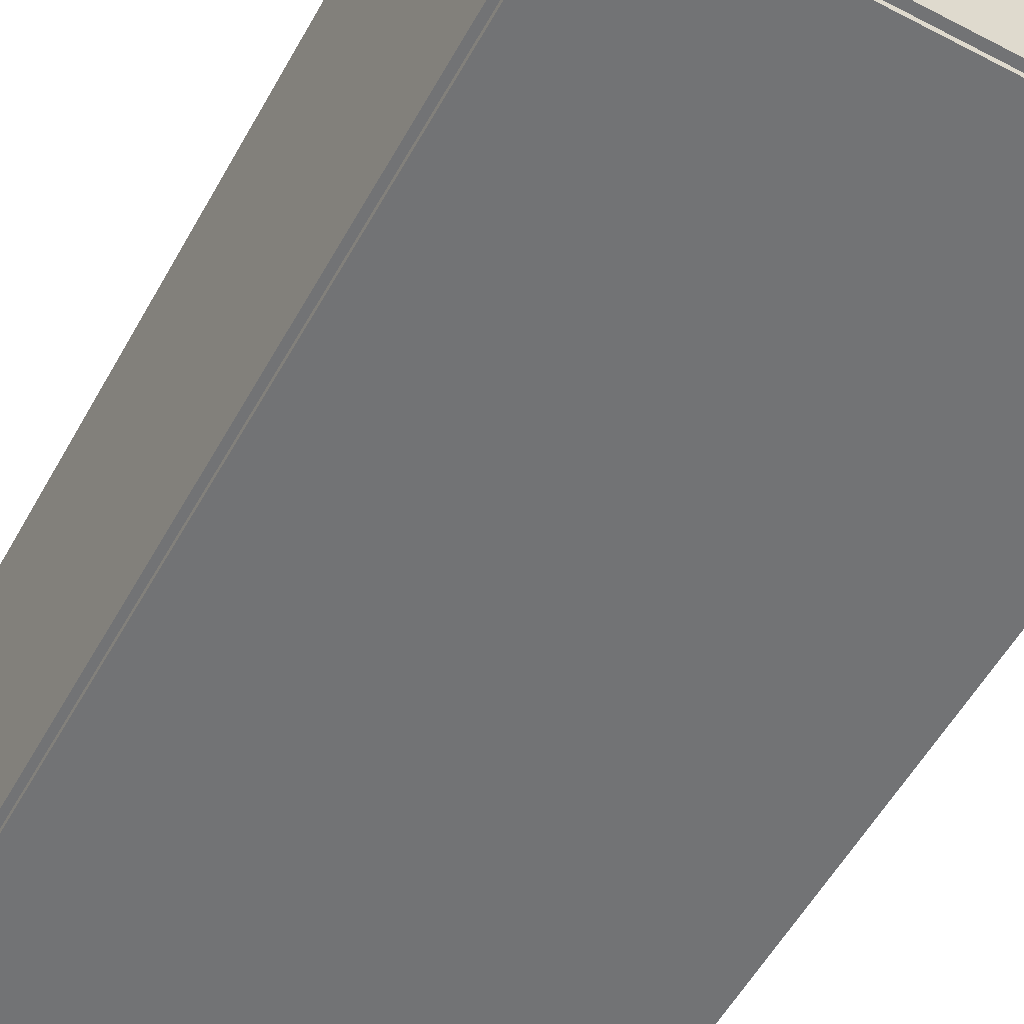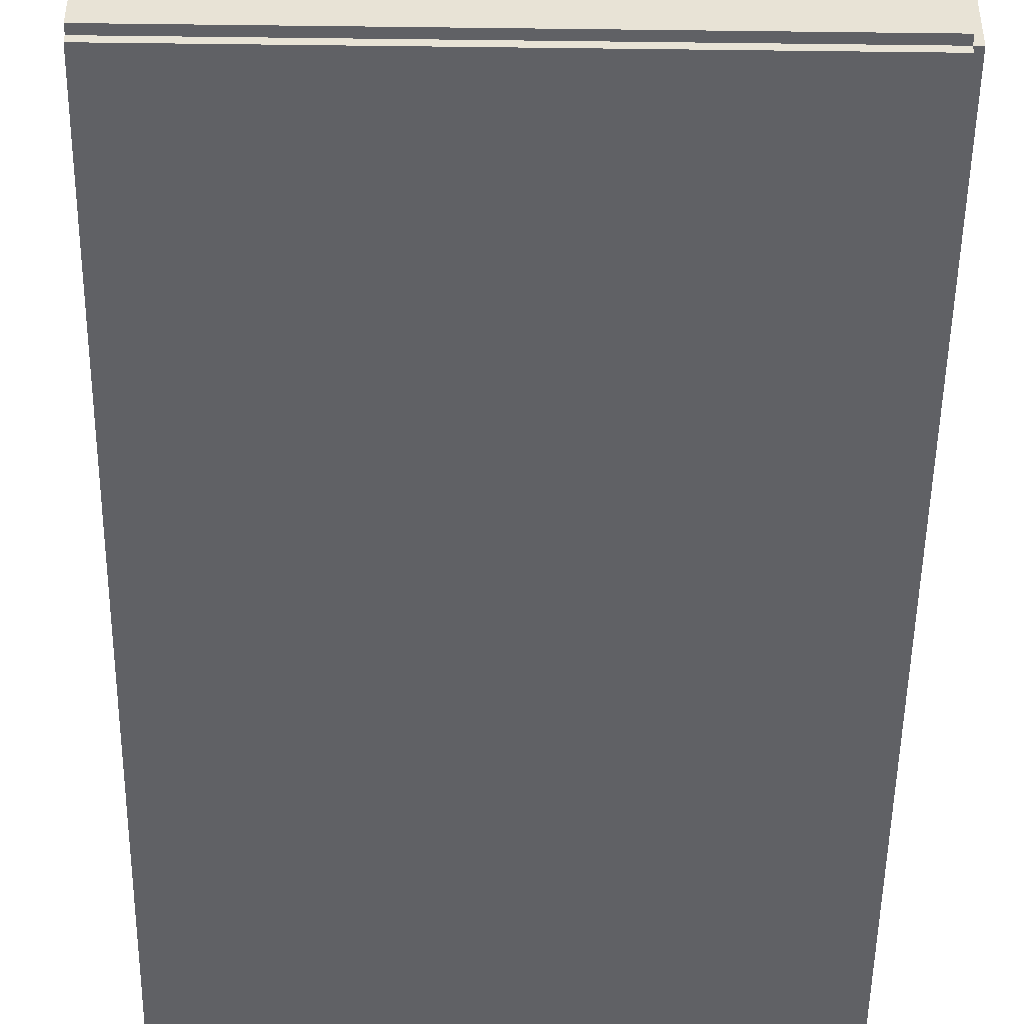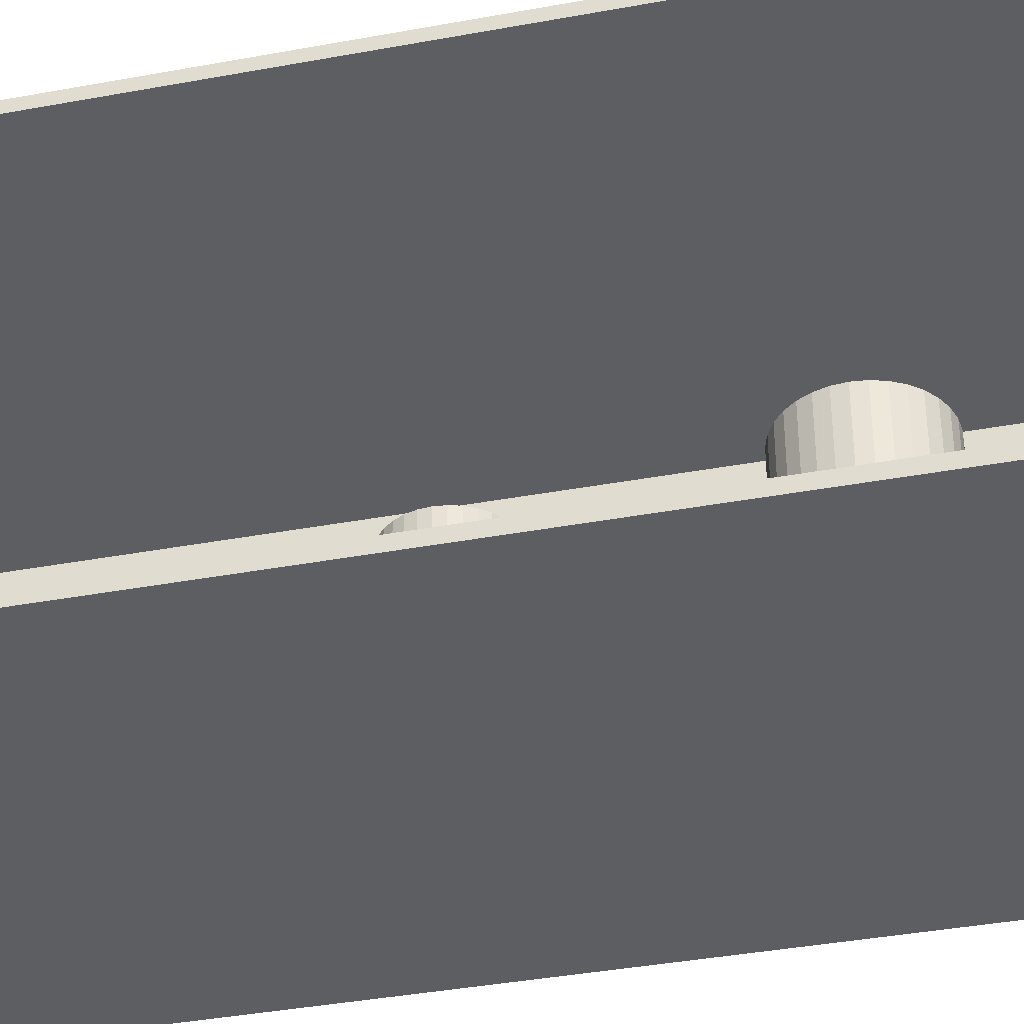
<metadata>
{"format":"obj","ext":"obj","renderer":"f3d","projection":"perspective","resolution":1024,"background":"white","views":[{"elev":-55.8,"azim":-28.8,"up":"+Z"},{"elev":-48.6,"azim":179.2,"up":"+Z"},{"elev":-38.8,"azim":103.1,"up":"+Z"}]}
</metadata>
<code>
v -0.107 -0.2308 -0.002958
v -0.107 -0.2308 0.002958
v -0.107 0.2308 -0.002958
v -0.107 0.2308 0.002958
v 0.107 -0.2308 -0.002958
v 0.107 -0.2308 0.002958
v 0.107 0.2308 -0.002958
v 0.107 0.2308 0.002958
v -0.1041 -0.2308 0
v -0.11 -0.2308 0
v -0.1041 0.2308 0
v -0.11 0.2308 0
v -0.1041 -0.2308 0.1875
v -0.11 -0.2308 0.1875
v -0.1041 0.2308 0.1875
v -0.11 0.2308 0.1875
v -0.107 0.2274 0.1875
v -0.107 0.2342 0.1875
v -0.107 0.2274 0
v -0.107 0.2342 0
v 0.107 0.2274 0.1875
v 0.107 0.2342 0.1875
v 0.107 0.2274 0
v 0.107 0.2342 0
v -0.107 -0.2274 0
v -0.107 -0.2342 0
v -0.107 -0.2274 0.1875
v -0.107 -0.2342 0.1875
v 0.107 -0.2274 0
v 0.107 -0.2342 0
v 0.107 -0.2274 0.1875
v 0.107 -0.2342 0.1875
v -0.107 -0.2308 0.1845
v -0.107 -0.2308 0.1905
v -0.107 0.2308 0.1845
v -0.107 0.2308 0.1905
v 0.107 -0.2308 0.1845
v 0.107 -0.2308 0.1905
v 0.107 0.2308 0.1845
v 0.107 0.2308 0.1905
v -0.006243 -0.1851 0.005917
v 0.02412 -0.1851 0.005917
v 0.02412 -0.1851 0.08616
v -0.006243 -0.1851 0.08616
v 0.02354 -0.1792 0.005917
v 0.02354 -0.1792 0.08616
v 0.02181 -0.1735 0.005917
v 0.02181 -0.1735 0.08616
v 0.019 -0.1682 0.005917
v 0.019 -0.1682 0.08616
v 0.01523 -0.1636 0.005917
v 0.01523 -0.1636 0.08616
v 0.01063 -0.1599 0.005917
v 0.01063 -0.1599 0.08616
v 0.005376 -0.1571 0.005917
v 0.005376 -0.1571 0.08616
v -0.0003193 -0.1553 0.005917
v -0.0003193 -0.1553 0.08616
v -0.006243 -0.1547 0.005917
v -0.006243 -0.1547 0.08616
v -0.01217 -0.1553 0.005917
v -0.01217 -0.1553 0.08616
v -0.01786 -0.1571 0.005917
v -0.01786 -0.1571 0.08616
v -0.02311 -0.1599 0.005917
v -0.02311 -0.1599 0.08616
v -0.02771 -0.1636 0.005917
v -0.02771 -0.1636 0.08616
v -0.03149 -0.1682 0.005917
v -0.03149 -0.1682 0.08616
v -0.03429 -0.1735 0.005917
v -0.03429 -0.1735 0.08616
v -0.03602 -0.1792 0.005917
v -0.03602 -0.1792 0.08616
v -0.0366 -0.1851 0.005917
v -0.0366 -0.1851 0.08616
v -0.03602 -0.191 0.005917
v -0.03602 -0.191 0.08616
v -0.03429 -0.1967 0.005917
v -0.03429 -0.1967 0.08616
v -0.03149 -0.202 0.005917
v -0.03149 -0.202 0.08616
v -0.02771 -0.2066 0.005917
v -0.02771 -0.2066 0.08616
v -0.02311 -0.2103 0.005917
v -0.02311 -0.2103 0.08616
v -0.01786 -0.2132 0.005917
v -0.01786 -0.2132 0.08616
v -0.01217 -0.2149 0.005917
v -0.01217 -0.2149 0.08616
v -0.006243 -0.2155 0.005917
v -0.006243 -0.2155 0.08616
v -0.0003193 -0.2149 0.005917
v -0.0003193 -0.2149 0.08616
v 0.005376 -0.2132 0.005917
v 0.005376 -0.2132 0.08616
v 0.01063 -0.2103 0.005917
v 0.01063 -0.2103 0.08616
v 0.01523 -0.2066 0.005917
v 0.01523 -0.2066 0.08616
v 0.019 -0.202 0.005917
v 0.019 -0.202 0.08616
v 0.02181 -0.1967 0.005917
v 0.02181 -0.1967 0.08616
v 0.02354 -0.191 0.005917
v 0.02354 -0.191 0.08616
v -0.01073 -0.1107 0.005917
v 0.01096 -0.1107 0.005917
v 0.01096 -0.1107 0.06288
v -0.01073 -0.1107 0.06288
v 0.01054 -0.1065 0.005917
v 0.01054 -0.1065 0.06288
v 0.009306 -0.1024 0.005917
v 0.009306 -0.1024 0.06288
v 0.007301 -0.09868 0.005917
v 0.007301 -0.09868 0.06288
v 0.004605 -0.0954 0.005917
v 0.004605 -0.0954 0.06288
v 0.001318 -0.0927 0.005917
v 0.001318 -0.0927 0.06288
v -0.002431 -0.09069 0.005917
v -0.002431 -0.09069 0.06288
v -0.006499 -0.08946 0.005917
v -0.006499 -0.08946 0.06288
v -0.01073 -0.08904 0.005917
v -0.01073 -0.08904 0.06288
v -0.01496 -0.08946 0.005917
v -0.01496 -0.08946 0.06288
v -0.01903 -0.09069 0.005917
v -0.01903 -0.09069 0.06288
v -0.02278 -0.0927 0.005917
v -0.02278 -0.0927 0.06288
v -0.02606 -0.0954 0.005917
v -0.02606 -0.0954 0.06288
v -0.02876 -0.09868 0.005917
v -0.02876 -0.09868 0.06288
v -0.03077 -0.1024 0.005917
v -0.03077 -0.1024 0.06288
v -0.032 -0.1065 0.005917
v -0.032 -0.1065 0.06288
v -0.03242 -0.1107 0.005917
v -0.03242 -0.1107 0.06288
v -0.032 -0.115 0.005917
v -0.032 -0.115 0.06288
v -0.03077 -0.119 0.005917
v -0.03077 -0.119 0.06288
v -0.02876 -0.1228 0.005917
v -0.02876 -0.1228 0.06288
v -0.02606 -0.1261 0.005917
v -0.02606 -0.1261 0.06288
v -0.02278 -0.1288 0.005917
v -0.02278 -0.1288 0.06288
v -0.01903 -0.1308 0.005917
v -0.01903 -0.1308 0.06288
v -0.01496 -0.132 0.005917
v -0.01496 -0.132 0.06288
v -0.01073 -0.1324 0.005917
v -0.01073 -0.1324 0.06288
v -0.006499 -0.132 0.005917
v -0.006499 -0.132 0.06288
v -0.002431 -0.1308 0.005917
v -0.002431 -0.1308 0.06288
v 0.001318 -0.1288 0.005917
v 0.001318 -0.1288 0.06288
v 0.004605 -0.1261 0.005917
v 0.004605 -0.1261 0.06288
v 0.007301 -0.1228 0.005917
v 0.007301 -0.1228 0.06288
v 0.009306 -0.119 0.005917
v 0.009306 -0.119 0.06288
v 0.01054 -0.115 0.005917
v 0.01054 -0.115 0.06288
v 0.01543 -0.0142 0.005917
v 0.03815 -0.0142 0.005917
v 0.03815 -0.0142 0.06738
v 0.01543 -0.0142 0.06738
v 0.03771 -0.009772 0.005917
v 0.03771 -0.009772 0.06738
v 0.03642 -0.005511 0.005917
v 0.03642 -0.005511 0.06738
v 0.03432 -0.001584 0.005917
v 0.03432 -0.001584 0.06738
v 0.03149 0.001858 0.005917
v 0.03149 0.001858 0.06738
v 0.02805 0.004683 0.005917
v 0.02805 0.004683 0.06738
v 0.02412 0.006782 0.005917
v 0.02412 0.006782 0.06738
v 0.01986 0.008074 0.005917
v 0.01986 0.008074 0.06738
v 0.01543 0.008511 0.005917
v 0.01543 0.008511 0.06738
v 0.011 0.008074 0.005917
v 0.011 0.008074 0.06738
v 0.00674 0.006782 0.005917
v 0.00674 0.006782 0.06738
v 0.002813 0.004683 0.005917
v 0.002813 0.004683 0.06738
v -0.0006292 0.001858 0.005917
v -0.0006292 0.001858 0.06738
v -0.003454 -0.001584 0.005917
v -0.003454 -0.001584 0.06738
v -0.005553 -0.005511 0.005917
v -0.005553 -0.005511 0.06738
v -0.006846 -0.009772 0.005917
v -0.006846 -0.009772 0.06738
v -0.007282 -0.0142 0.005917
v -0.007282 -0.0142 0.06738
v -0.006846 -0.01863 0.005917
v -0.006846 -0.01863 0.06738
v -0.005553 -0.0229 0.005917
v -0.005553 -0.0229 0.06738
v -0.003454 -0.02682 0.005917
v -0.003454 -0.02682 0.06738
v -0.0006292 -0.03026 0.005917
v -0.0006292 -0.03026 0.06738
v 0.002813 -0.03309 0.005917
v 0.002813 -0.03309 0.06738
v 0.00674 -0.03519 0.005917
v 0.00674 -0.03519 0.06738
v 0.011 -0.03648 0.005917
v 0.011 -0.03648 0.06738
v 0.01543 -0.03692 0.005917
v 0.01543 -0.03692 0.06738
v 0.01986 -0.03648 0.005917
v 0.01986 -0.03648 0.06738
v 0.02412 -0.03519 0.005917
v 0.02412 -0.03519 0.06738
v 0.02805 -0.03309 0.005917
v 0.02805 -0.03309 0.06738
v 0.03149 -0.03026 0.005917
v 0.03149 -0.03026 0.06738
v 0.03432 -0.02682 0.005917
v 0.03432 -0.02682 0.06738
v 0.03642 -0.0229 0.005917
v 0.03642 -0.0229 0.06738
v 0.03771 -0.01863 0.005917
v 0.03771 -0.01863 0.06738
v 0.02303 0.1087 0.005917
v 0.05122 0.1087 0.005917
v 0.05122 0.1087 0.07929
v 0.02303 0.1087 0.07929
v 0.05068 0.1142 0.005917
v 0.05068 0.1142 0.07929
v 0.04908 0.1195 0.005917
v 0.04908 0.1195 0.07929
v 0.04647 0.1244 0.005917
v 0.04647 0.1244 0.07929
v 0.04297 0.1287 0.005917
v 0.04297 0.1287 0.07929
v 0.03869 0.1322 0.005917
v 0.03869 0.1322 0.07929
v 0.03382 0.1348 0.005917
v 0.03382 0.1348 0.07929
v 0.02853 0.1364 0.005917
v 0.02853 0.1364 0.07929
v 0.02303 0.1369 0.005917
v 0.02303 0.1369 0.07929
v 0.01753 0.1364 0.005917
v 0.01753 0.1364 0.07929
v 0.01224 0.1348 0.005917
v 0.01224 0.1348 0.07929
v 0.007364 0.1322 0.005917
v 0.007364 0.1322 0.07929
v 0.003091 0.1287 0.005917
v 0.003091 0.1287 0.07929
v -0.0004156 0.1244 0.005917
v -0.0004156 0.1244 0.07929
v -0.003021 0.1195 0.005917
v -0.003021 0.1195 0.07929
v -0.004626 0.1142 0.005917
v -0.004626 0.1142 0.07929
v -0.005167 0.1087 0.005917
v -0.005167 0.1087 0.07929
v -0.004626 0.1032 0.005917
v -0.004626 0.1032 0.07929
v -0.003021 0.09793 0.005917
v -0.003021 0.09793 0.07929
v -0.0004156 0.09306 0.005917
v -0.0004156 0.09306 0.07929
v 0.003091 0.08878 0.005917
v 0.003091 0.08878 0.07929
v 0.007364 0.08528 0.005917
v 0.007364 0.08528 0.07929
v 0.01224 0.08267 0.005917
v 0.01224 0.08267 0.07929
v 0.01753 0.08107 0.005917
v 0.01753 0.08107 0.07929
v 0.02303 0.08053 0.005917
v 0.02303 0.08053 0.07929
v 0.02853 0.08107 0.005917
v 0.02853 0.08107 0.07929
v 0.03382 0.08267 0.005917
v 0.03382 0.08267 0.07929
v 0.03869 0.08528 0.005917
v 0.03869 0.08528 0.07929
v 0.04297 0.08878 0.005917
v 0.04297 0.08878 0.07929
v 0.04647 0.09306 0.005917
v 0.04647 0.09306 0.07929
v 0.04908 0.09793 0.005917
v 0.04908 0.09793 0.07929
v 0.05068 0.1032 0.005917
v 0.05068 0.1032 0.07929
f 2 4 1
f 5 2 1
f 1 4 3
f 3 5 1
f 2 8 4
f 6 2 5
f 6 8 2
f 4 8 3
f 7 5 3
f 3 8 7
f 7 6 5
f 8 6 7
f 10 12 9
f 13 10 9
f 9 12 11
f 11 13 9
f 10 16 12
f 14 10 13
f 14 16 10
f 12 16 11
f 15 13 11
f 11 16 15
f 15 14 13
f 16 14 15
f 18 20 17
f 21 18 17
f 17 20 19
f 19 21 17
f 18 24 20
f 22 18 21
f 22 24 18
f 20 24 19
f 23 21 19
f 19 24 23
f 23 22 21
f 24 22 23
f 26 28 25
f 29 26 25
f 25 28 27
f 27 29 25
f 26 32 28
f 30 26 29
f 30 32 26
f 28 32 27
f 31 29 27
f 27 32 31
f 31 30 29
f 32 30 31
f 34 36 33
f 37 34 33
f 33 36 35
f 35 37 33
f 34 40 36
f 38 34 37
f 38 40 34
f 36 40 35
f 39 37 35
f 35 40 39
f 39 38 37
f 40 38 39
f 42 41 45
f 42 45 43
f 43 45 46
f 43 46 44
f 45 41 47
f 45 47 46
f 46 47 48
f 46 48 44
f 47 41 49
f 47 49 48
f 48 49 50
f 48 50 44
f 49 41 51
f 49 51 50
f 50 51 52
f 50 52 44
f 51 41 53
f 51 53 52
f 52 53 54
f 52 54 44
f 53 41 55
f 53 55 54
f 54 55 56
f 54 56 44
f 55 41 57
f 55 57 56
f 56 57 58
f 56 58 44
f 57 41 59
f 57 59 58
f 58 59 60
f 58 60 44
f 59 41 61
f 59 61 60
f 60 61 62
f 60 62 44
f 61 41 63
f 61 63 62
f 62 63 64
f 62 64 44
f 63 41 65
f 63 65 64
f 64 65 66
f 64 66 44
f 65 41 67
f 65 67 66
f 66 67 68
f 66 68 44
f 67 41 69
f 67 69 68
f 68 69 70
f 68 70 44
f 69 41 71
f 69 71 70
f 70 71 72
f 70 72 44
f 71 41 73
f 71 73 72
f 72 73 74
f 72 74 44
f 73 41 75
f 73 75 74
f 74 75 76
f 74 76 44
f 75 41 77
f 75 77 76
f 76 77 78
f 76 78 44
f 77 41 79
f 77 79 78
f 78 79 80
f 78 80 44
f 79 41 81
f 79 81 80
f 80 81 82
f 80 82 44
f 81 41 83
f 81 83 82
f 82 83 84
f 82 84 44
f 83 41 85
f 83 85 84
f 84 85 86
f 84 86 44
f 85 41 87
f 85 87 86
f 86 87 88
f 86 88 44
f 87 41 89
f 87 89 88
f 88 89 90
f 88 90 44
f 89 41 91
f 89 91 90
f 90 91 92
f 90 92 44
f 91 41 93
f 91 93 92
f 92 93 94
f 92 94 44
f 93 41 95
f 93 95 94
f 94 95 96
f 94 96 44
f 95 41 97
f 95 97 96
f 96 97 98
f 96 98 44
f 97 41 99
f 97 99 98
f 98 99 100
f 98 100 44
f 99 41 101
f 99 101 100
f 100 101 102
f 100 102 44
f 101 41 103
f 101 103 102
f 102 103 104
f 102 104 44
f 103 41 105
f 103 105 104
f 104 105 106
f 104 106 44
f 105 41 42
f 105 42 106
f 106 42 43
f 106 43 44
f 108 107 111
f 108 111 109
f 109 111 112
f 109 112 110
f 111 107 113
f 111 113 112
f 112 113 114
f 112 114 110
f 113 107 115
f 113 115 114
f 114 115 116
f 114 116 110
f 115 107 117
f 115 117 116
f 116 117 118
f 116 118 110
f 117 107 119
f 117 119 118
f 118 119 120
f 118 120 110
f 119 107 121
f 119 121 120
f 120 121 122
f 120 122 110
f 121 107 123
f 121 123 122
f 122 123 124
f 122 124 110
f 123 107 125
f 123 125 124
f 124 125 126
f 124 126 110
f 125 107 127
f 125 127 126
f 126 127 128
f 126 128 110
f 127 107 129
f 127 129 128
f 128 129 130
f 128 130 110
f 129 107 131
f 129 131 130
f 130 131 132
f 130 132 110
f 131 107 133
f 131 133 132
f 132 133 134
f 132 134 110
f 133 107 135
f 133 135 134
f 134 135 136
f 134 136 110
f 135 107 137
f 135 137 136
f 136 137 138
f 136 138 110
f 137 107 139
f 137 139 138
f 138 139 140
f 138 140 110
f 139 107 141
f 139 141 140
f 140 141 142
f 140 142 110
f 141 107 143
f 141 143 142
f 142 143 144
f 142 144 110
f 143 107 145
f 143 145 144
f 144 145 146
f 144 146 110
f 145 107 147
f 145 147 146
f 146 147 148
f 146 148 110
f 147 107 149
f 147 149 148
f 148 149 150
f 148 150 110
f 149 107 151
f 149 151 150
f 150 151 152
f 150 152 110
f 151 107 153
f 151 153 152
f 152 153 154
f 152 154 110
f 153 107 155
f 153 155 154
f 154 155 156
f 154 156 110
f 155 107 157
f 155 157 156
f 156 157 158
f 156 158 110
f 157 107 159
f 157 159 158
f 158 159 160
f 158 160 110
f 159 107 161
f 159 161 160
f 160 161 162
f 160 162 110
f 161 107 163
f 161 163 162
f 162 163 164
f 162 164 110
f 163 107 165
f 163 165 164
f 164 165 166
f 164 166 110
f 165 107 167
f 165 167 166
f 166 167 168
f 166 168 110
f 167 107 169
f 167 169 168
f 168 169 170
f 168 170 110
f 169 107 171
f 169 171 170
f 170 171 172
f 170 172 110
f 171 107 108
f 171 108 172
f 172 108 109
f 172 109 110
f 174 173 177
f 174 177 175
f 175 177 178
f 175 178 176
f 177 173 179
f 177 179 178
f 178 179 180
f 178 180 176
f 179 173 181
f 179 181 180
f 180 181 182
f 180 182 176
f 181 173 183
f 181 183 182
f 182 183 184
f 182 184 176
f 183 173 185
f 183 185 184
f 184 185 186
f 184 186 176
f 185 173 187
f 185 187 186
f 186 187 188
f 186 188 176
f 187 173 189
f 187 189 188
f 188 189 190
f 188 190 176
f 189 173 191
f 189 191 190
f 190 191 192
f 190 192 176
f 191 173 193
f 191 193 192
f 192 193 194
f 192 194 176
f 193 173 195
f 193 195 194
f 194 195 196
f 194 196 176
f 195 173 197
f 195 197 196
f 196 197 198
f 196 198 176
f 197 173 199
f 197 199 198
f 198 199 200
f 198 200 176
f 199 173 201
f 199 201 200
f 200 201 202
f 200 202 176
f 201 173 203
f 201 203 202
f 202 203 204
f 202 204 176
f 203 173 205
f 203 205 204
f 204 205 206
f 204 206 176
f 205 173 207
f 205 207 206
f 206 207 208
f 206 208 176
f 207 173 209
f 207 209 208
f 208 209 210
f 208 210 176
f 209 173 211
f 209 211 210
f 210 211 212
f 210 212 176
f 211 173 213
f 211 213 212
f 212 213 214
f 212 214 176
f 213 173 215
f 213 215 214
f 214 215 216
f 214 216 176
f 215 173 217
f 215 217 216
f 216 217 218
f 216 218 176
f 217 173 219
f 217 219 218
f 218 219 220
f 218 220 176
f 219 173 221
f 219 221 220
f 220 221 222
f 220 222 176
f 221 173 223
f 221 223 222
f 222 223 224
f 222 224 176
f 223 173 225
f 223 225 224
f 224 225 226
f 224 226 176
f 225 173 227
f 225 227 226
f 226 227 228
f 226 228 176
f 227 173 229
f 227 229 228
f 228 229 230
f 228 230 176
f 229 173 231
f 229 231 230
f 230 231 232
f 230 232 176
f 231 173 233
f 231 233 232
f 232 233 234
f 232 234 176
f 233 173 235
f 233 235 234
f 234 235 236
f 234 236 176
f 235 173 237
f 235 237 236
f 236 237 238
f 236 238 176
f 237 173 174
f 237 174 238
f 238 174 175
f 238 175 176
f 240 239 243
f 240 243 241
f 241 243 244
f 241 244 242
f 243 239 245
f 243 245 244
f 244 245 246
f 244 246 242
f 245 239 247
f 245 247 246
f 246 247 248
f 246 248 242
f 247 239 249
f 247 249 248
f 248 249 250
f 248 250 242
f 249 239 251
f 249 251 250
f 250 251 252
f 250 252 242
f 251 239 253
f 251 253 252
f 252 253 254
f 252 254 242
f 253 239 255
f 253 255 254
f 254 255 256
f 254 256 242
f 255 239 257
f 255 257 256
f 256 257 258
f 256 258 242
f 257 239 259
f 257 259 258
f 258 259 260
f 258 260 242
f 259 239 261
f 259 261 260
f 260 261 262
f 260 262 242
f 261 239 263
f 261 263 262
f 262 263 264
f 262 264 242
f 263 239 265
f 263 265 264
f 264 265 266
f 264 266 242
f 265 239 267
f 265 267 266
f 266 267 268
f 266 268 242
f 267 239 269
f 267 269 268
f 268 269 270
f 268 270 242
f 269 239 271
f 269 271 270
f 270 271 272
f 270 272 242
f 271 239 273
f 271 273 272
f 272 273 274
f 272 274 242
f 273 239 275
f 273 275 274
f 274 275 276
f 274 276 242
f 275 239 277
f 275 277 276
f 276 277 278
f 276 278 242
f 277 239 279
f 277 279 278
f 278 279 280
f 278 280 242
f 279 239 281
f 279 281 280
f 280 281 282
f 280 282 242
f 281 239 283
f 281 283 282
f 282 283 284
f 282 284 242
f 283 239 285
f 283 285 284
f 284 285 286
f 284 286 242
f 285 239 287
f 285 287 286
f 286 287 288
f 286 288 242
f 287 239 289
f 287 289 288
f 288 289 290
f 288 290 242
f 289 239 291
f 289 291 290
f 290 291 292
f 290 292 242
f 291 239 293
f 291 293 292
f 292 293 294
f 292 294 242
f 293 239 295
f 293 295 294
f 294 295 296
f 294 296 242
f 295 239 297
f 295 297 296
f 296 297 298
f 296 298 242
f 297 239 299
f 297 299 298
f 298 299 300
f 298 300 242
f 299 239 301
f 299 301 300
f 300 301 302
f 300 302 242
f 301 239 303
f 301 303 302
f 302 303 304
f 302 304 242
f 303 239 240
f 303 240 304
f 304 240 241
f 304 241 242

</code>
